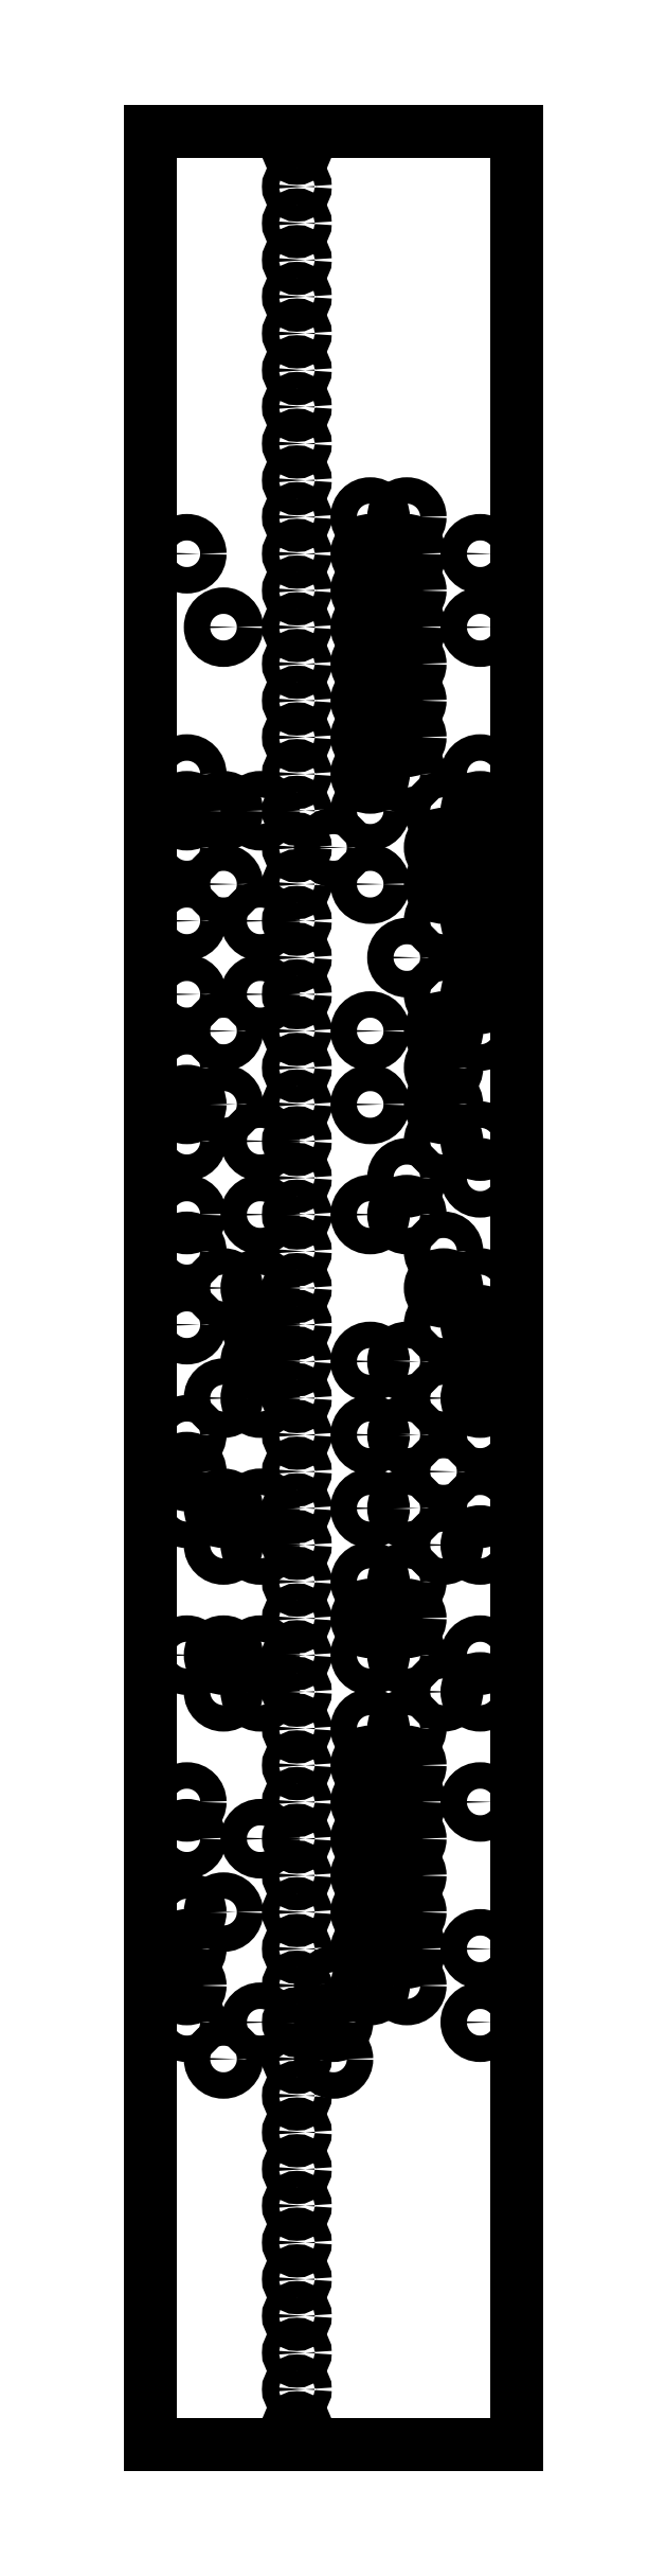
<metadata>
{"format":"dxf","ext":"dxf","renderer":"ezdxf+matplotlib","layout":"modelspace","background":"white","min_lineweight":24,"dpi":150}
</metadata>
<code>
0
SECTION
2
ENTITIES
0
LINE
8
JA
10
0
20
0
30
0
11
0
21
160
31
0
0
LINE
8
JA
10
25.4
20
0
30
0
11
25.4
21
160
31
0
0
LINE
8
JA
10
0
20
160
30
0
11
25.4
21
160
31
0
0
LINE
8
JA
10
0
20
0
30
0
11
25.4
21
0
31
0
0
LINE
8
JA
10
0
20
160
30
7
11
25.4
21
160
31
0
0
CIRCLE
8
JA
10
10.16
20
158.8
30
0
40
0.585
39
  0
0
CIRCLE
8
JA
10
10.16
20
156.2
30
0
40
0.585
39
  0
0
CIRCLE
8
JA
10
10.16
20
153.7
30
0
40
0.585
39
  0
0
CIRCLE
8
JA
10
10.16
20
151.1
30
0
40
0.585
39
  0
0
CIRCLE
8
JA
10
10.16
20
148.6
30
0
40
0.585
39
  0
0
CIRCLE
8
JA
10
10.16
20
146.1
30
0
40
0.585
39
  0
0
CIRCLE
8
JA
10
10.16
20
143.5
30
0
40
0.585
39
  0
0
CIRCLE
8
JA
10
10.16
20
141
30
0
40
0.585
39
  0
0
CIRCLE
8
JA
10
10.16
20
138.4
30
0
40
0.585
39
  0
0
CIRCLE
8
JA
10
10.16
20
135.9
30
0
40
0.585
39
  0
0
CIRCLE
8
JA
10
10.16
20
133.4
30
0
40
0.585
39
  0
0
CIRCLE
8
JA
10
15.24
20
133.4
30
0
40
0.915
39
  0
0
CIRCLE
8
JA
10
17.78
20
133.4
30
0
40
0.915
39
  0
0
CIRCLE
8
JA
10
2.54
20
130.8
30
0
40
0.915
39
  0
0
CIRCLE
8
JA
10
10.16
20
130.8
30
0
40
0.585
39
  0
0
CIRCLE
8
JA
10
15.24
20
130.8
30
0
40
0.915
39
  0
0
CIRCLE
8
JA
10
17.78
20
130.8
30
0
40
0.915
39
  0
0
CIRCLE
8
JA
10
22.86
20
130.8
30
0
40
0.915
39
  0
0
CIRCLE
8
JA
10
10.16
20
128.3
30
0
40
0.585
39
  0
0
CIRCLE
8
JA
10
15.24
20
128.3
30
0
40
0.915
39
  0
0
CIRCLE
8
JA
10
17.78
20
128.3
30
0
40
0.915
39
  0
0
CIRCLE
8
JA
10
5.08
20
125.7
30
0
40
0.915
39
  0
0
CIRCLE
8
JA
10
10.16
20
125.7
30
0
40
0.585
39
  0
0
CIRCLE
8
JA
10
15.24
20
125.7
30
0
40
0.915
39
  0
0
CIRCLE
8
JA
10
17.78
20
125.7
30
0
40
0.915
39
  0
0
CIRCLE
8
JA
10
22.86
20
125.7
30
0
40
0.915
39
  0
0
CIRCLE
8
JA
10
10.16
20
123.2
30
0
40
0.585
39
  0
0
CIRCLE
8
JA
10
15.24
20
123.2
30
0
40
0.915
39
  0
0
CIRCLE
8
JA
10
17.78
20
123.2
30
0
40
0.915
39
  0
0
CIRCLE
8
JA
10
10.16
20
120.7
30
0
40
0.585
39
  0
0
CIRCLE
8
JA
10
15.24
20
120.7
30
0
40
0.915
39
  0
0
CIRCLE
8
JA
10
17.78
20
120.7
30
0
40
0.915
39
  0
0
CIRCLE
8
JA
10
10.16
20
118.1
30
0
40
0.585
39
  0
0
CIRCLE
8
JA
10
15.24
20
118.1
30
0
40
0.915
39
  0
0
CIRCLE
8
JA
10
17.78
20
118.1
30
0
40
0.915
39
  0
0
CIRCLE
8
JA
10
2.54
20
115.6
30
0
40
0.915
39
  0
0
CIRCLE
8
JA
10
10.16
20
115.6
30
0
40
0.585
39
  0
0
CIRCLE
8
JA
10
15.24
20
115.6
30
0
40
0.915
39
  0
0
CIRCLE
8
JA
10
17.78
20
115.6
30
0
40
0.915
39
  0
0
CIRCLE
8
JA
10
22.86
20
115.6
30
0
40
0.915
39
  0
0
CIRCLE
8
JA
10
2.54
20
113
30
0
40
0.915
39
  0
0
CIRCLE
8
JA
10
5.08
20
113
30
0
40
0.915
39
  0
0
CIRCLE
8
JA
10
7.62
20
113
30
0
40
0.915
39
  0
0
CIRCLE
8
JA
10
10.16
20
113
30
0
40
0.585
39
  0
0
CIRCLE
8
JA
10
15.24
20
113
30
0
40
0.915
39
  0
0
CIRCLE
8
JA
10
20.32
20
113
30
0
40
0.915
39
  0
0
CIRCLE
8
JA
10
22.86
20
113
30
0
40
0.915
39
  0
0
CIRCLE
8
JA
10
2.54
20
110.5
30
0
40
0.915
39
  0
0
CIRCLE
8
JA
10
10.16
20
110.5
30
0
40
0.585
39
  0
0
CIRCLE
8
JA
10
12.7
20
110.5
30
0
40
0.915
39
  0
0
CIRCLE
8
JA
10
20.32
20
110.5
30
0
40
0.915
39
  0
0
CIRCLE
8
JA
10
22.86
20
110.5
30
0
40
0.915
39
  0
0
CIRCLE
8
JA
10
5.08
20
108
30
0
40
0.915
39
  0
0
CIRCLE
8
JA
10
10.16
20
108
30
0
40
0.585
39
  0
0
CIRCLE
8
JA
10
15.24
20
108
30
0
40
0.915
39
  0
0
CIRCLE
8
JA
10
20.32
20
108
30
0
40
0.915
39
  0
0
CIRCLE
8
JA
10
22.86
20
108
30
0
40
0.915
39
  0
0
CIRCLE
8
JA
10
2.54
20
105.4
30
0
40
0.915
39
  0
0
CIRCLE
8
JA
10
7.62
20
105.4
30
0
40
0.915
39
  0
0
CIRCLE
8
JA
10
10.16
20
105.4
30
0
40
0.585
39
  0
0
CIRCLE
8
JA
10
20.32
20
105.4
30
0
40
0.915
39
  0
0
CIRCLE
8
JA
10
22.86
20
105.4
30
0
40
0.915
39
  0
0
CIRCLE
8
JA
10
10.16
20
102.9
30
0
40
0.585
39
  0
0
CIRCLE
8
JA
10
17.78
20
102.9
30
0
40
0.915
39
  0
0
CIRCLE
8
JA
10
22.86
20
102.9
30
0
40
0.915
39
  0
0
CIRCLE
8
JA
10
2.54
20
100.3
30
0
40
0.915
39
  0
0
CIRCLE
8
JA
10
7.62
20
100.3
30
0
40
0.915
39
  0
0
CIRCLE
8
JA
10
10.16
20
100.3
30
0
40
0.585
39
  0
0
CIRCLE
8
JA
10
20.32
20
100.3
30
0
40
0.915
39
  0
0
CIRCLE
8
JA
10
22.86
20
100.3
30
0
40
0.915
39
  0
0
CIRCLE
8
JA
10
5.08
20
97.79
30
0
40
0.915
39
  0
0
CIRCLE
8
JA
10
10.16
20
97.79
30
0
40
0.585
39
  0
0
CIRCLE
8
JA
10
15.24
20
97.79
30
0
40
0.915
39
  0
0
CIRCLE
8
JA
10
20.32
20
97.79
30
0
40
0.915
39
  0
0
CIRCLE
8
JA
10
22.86
20
97.79
30
0
40
0.915
39
  0
0
CIRCLE
8
JA
10
2.54
20
95.25
30
0
40
0.915
39
  0
0
CIRCLE
8
JA
10
10.16
20
95.25
30
0
40
0.585
39
  0
0
CIRCLE
8
JA
10
20.32
20
95.25
30
0
40
0.915
39
  0
0
CIRCLE
8
JA
10
2.54
20
92.71
30
0
40
0.915
39
  0
0
CIRCLE
8
JA
10
5.08
20
92.71
30
0
40
0.915
39
  0
0
CIRCLE
8
JA
10
10.16
20
92.71
30
0
40
0.585
39
  0
0
CIRCLE
8
JA
10
15.24
20
92.71
30
0
40
0.915
39
  0
0
CIRCLE
8
JA
10
20.32
20
92.71
30
0
40
0.915
39
  0
0
CIRCLE
8
JA
10
2.54
20
90.17
30
0
40
0.915
39
  0
0
CIRCLE
8
JA
10
7.62
20
90.17
30
0
40
0.915
39
  0
0
CIRCLE
8
JA
10
10.16
20
90.17
30
0
40
0.585
39
  0
0
CIRCLE
8
JA
10
20.32
20
90.17
30
0
40
0.915
39
  0
0
CIRCLE
8
JA
10
22.86
20
90.17
30
0
40
0.915
39
  0
0
CIRCLE
8
JA
10
10.16
20
87.63
30
0
40
0.585
39
  0
0
CIRCLE
8
JA
10
17.78
20
87.63
30
0
40
0.915
39
  0
0
CIRCLE
8
JA
10
22.86
20
87.63
30
0
40
0.915
39
  0
0
CIRCLE
8
JA
10
2.54
20
85.09
30
0
40
0.915
39
  0
0
CIRCLE
8
JA
10
7.62
20
85.09
30
0
40
0.915
39
  0
0
CIRCLE
8
JA
10
10.16
20
85.09
30
0
40
0.585
39
  0
0
CIRCLE
8
JA
10
15.24
20
85.09
30
0
40
0.915
39
  0
0
CIRCLE
8
JA
10
17.78
20
85.09
30
0
40
0.915
39
  0
0
CIRCLE
8
JA
10
2.54
20
82.55
30
0
40
0.915
39
  0
0
CIRCLE
8
JA
10
10.16
20
82.55
30
0
40
0.585
39
  0
0
CIRCLE
8
JA
10
20.32
20
82.55
30
0
40
0.915
39
  0
0
CIRCLE
8
JA
10
5.08
20
80.01
30
0
40
0.915
39
  0
0
CIRCLE
8
JA
10
7.62
20
80.01
30
0
40
0.915
39
  0
0
CIRCLE
8
JA
10
10.16
20
80.01
30
0
40
0.585
39
  0
0
CIRCLE
8
JA
10
20.32
20
80.01
30
0
40
0.915
39
  0
0
CIRCLE
8
JA
10
22.86
20
80.01
30
0
40
0.915
39
  0
0
CIRCLE
8
JA
10
2.54
20
77.47
30
0
40
0.915
39
  0
0
CIRCLE
8
JA
10
7.62
20
77.47
30
0
40
0.915
39
  0
0
CIRCLE
8
JA
10
10.16
20
77.47
30
0
40
0.585
39
  0
0
CIRCLE
8
JA
10
20.32
20
77.47
30
0
40
0.915
39
  0
0
CIRCLE
8
JA
10
22.86
20
77.47
30
0
40
0.915
39
  0
0
CIRCLE
8
JA
10
7.62
20
74.93
30
0
40
0.915
39
  0
0
CIRCLE
8
JA
10
10.16
20
74.93
30
0
40
0.585
39
  0
0
CIRCLE
8
JA
10
15.24
20
74.93
30
0
40
0.915
39
  0
0
CIRCLE
8
JA
10
17.78
20
74.93
30
0
40
0.915
39
  0
0
CIRCLE
8
JA
10
22.86
20
74.93
30
0
40
0.915
39
  0
0
CIRCLE
8
JA
10
5.08
20
72.39
30
0
40
0.915
39
  0
0
CIRCLE
8
JA
10
7.62
20
72.39
30
0
40
0.915
39
  0
0
CIRCLE
8
JA
10
10.16
20
72.39
30
0
40
0.585
39
  0
0
CIRCLE
8
JA
10
20.32
20
72.39
30
0
40
0.915
39
  0
0
CIRCLE
8
JA
10
22.86
20
72.39
30
0
40
0.915
39
  0
0
CIRCLE
8
JA
10
2.54
20
69.85
30
0
40
0.915
39
  0
0
CIRCLE
8
JA
10
10.16
20
69.85
30
0
40
0.585
39
  0
0
CIRCLE
8
JA
10
15.24
20
69.85
30
0
40
0.915
39
  0
0
CIRCLE
8
JA
10
17.78
20
69.85
30
0
40
0.915
39
  0
0
CIRCLE
8
JA
10
22.86
20
69.85
30
0
40
0.915
39
  0
0
CIRCLE
8
JA
10
2.54
20
67.31
30
0
40
0.915
39
  0
0
CIRCLE
8
JA
10
10.16
20
67.31
30
0
40
0.585
39
  0
0
CIRCLE
8
JA
10
20.32
20
67.31
30
0
40
0.915
39
  0
0
CIRCLE
8
JA
10
2.54
20
64.77
30
0
40
0.915
39
  0
0
CIRCLE
8
JA
10
5.08
20
64.77
30
0
40
0.915
39
  0
0
CIRCLE
8
JA
10
7.62
20
64.77
30
0
40
0.915
39
  0
0
CIRCLE
8
JA
10
10.16
20
64.77
30
0
40
0.585
39
  0
0
CIRCLE
8
JA
10
15.24
20
64.77
30
0
40
0.915
39
  0
0
CIRCLE
8
JA
10
17.78
20
64.77
30
0
40
0.915
39
  0
0
CIRCLE
8
JA
10
22.86
20
64.77
30
0
40
0.915
39
  0
0
CIRCLE
8
JA
10
5.08
20
62.23
30
0
40
0.915
39
  0
0
CIRCLE
8
JA
10
7.62
20
62.23
30
0
40
0.915
39
  0
0
CIRCLE
8
JA
10
10.16
20
62.23
30
0
40
0.585
39
  0
0
CIRCLE
8
JA
10
20.32
20
62.23
30
0
40
0.915
39
  0
0
CIRCLE
8
JA
10
22.86
20
62.23
30
0
40
0.915
39
  0
0
CIRCLE
8
JA
10
10.16
20
59.69
30
0
40
0.585
39
  0
0
CIRCLE
8
JA
10
15.24
20
59.69
30
0
40
0.915
39
  0
0
CIRCLE
8
JA
10
17.78
20
59.69
30
0
40
0.915
39
  0
0
CIRCLE
8
JA
10
10.16
20
57.15
30
0
40
0.585
39
  0
0
CIRCLE
8
JA
10
15.24
20
57.15
30
0
40
0.915
39
  0
0
CIRCLE
8
JA
10
17.78
20
57.15
30
0
40
0.915
39
  0
0
CIRCLE
8
JA
10
2.54
20
54.61
30
0
40
0.915
39
  0
0
CIRCLE
8
JA
10
5.08
20
54.61
30
0
40
0.915
39
  0
0
CIRCLE
8
JA
10
7.62
20
54.61
30
0
40
0.915
39
  0
0
CIRCLE
8
JA
10
10.16
20
54.61
30
0
40
0.585
39
  0
0
CIRCLE
8
JA
10
15.24
20
54.61
30
0
40
0.915
39
  0
0
CIRCLE
8
JA
10
17.78
20
54.61
30
0
40
0.915
39
  0
0
CIRCLE
8
JA
10
22.86
20
54.61
30
0
40
0.915
39
  0
0
CIRCLE
8
JA
10
5.08
20
52.07
30
0
40
0.915
39
  0
0
CIRCLE
8
JA
10
7.62
20
52.07
30
0
40
0.915
39
  0
0
CIRCLE
8
JA
10
10.16
20
52.07
30
0
40
0.585
39
  0
0
CIRCLE
8
JA
10
20.32
20
52.07
30
0
40
0.915
39
  0
0
CIRCLE
8
JA
10
22.86
20
52.07
30
0
40
0.915
39
  0
0
CIRCLE
8
JA
10
10.16
20
49.53
30
0
40
0.585
39
  0
0
CIRCLE
8
JA
10
15.24
20
49.53
30
0
40
0.915
39
  0
0
CIRCLE
8
JA
10
17.78
20
49.53
30
0
40
0.915
39
  0
0
CIRCLE
8
JA
10
10.16
20
46.99
30
0
40
0.585
39
  0
0
CIRCLE
8
JA
10
15.24
20
46.99
30
0
40
0.915
39
  0
0
CIRCLE
8
JA
10
17.78
20
46.99
30
0
40
0.915
39
  0
0
CIRCLE
8
JA
10
2.54
20
44.45
30
0
40
0.915
39
  0
0
CIRCLE
8
JA
10
10.16
20
44.45
30
0
40
0.585
39
  0
0
CIRCLE
8
JA
10
15.24
20
44.45
30
0
40
0.915
39
  0
0
CIRCLE
8
JA
10
17.78
20
44.45
30
0
40
0.915
39
  0
0
CIRCLE
8
JA
10
22.86
20
44.45
30
0
40
0.915
39
  0
0
CIRCLE
8
JA
10
2.54
20
41.91
30
0
40
0.915
39
  0
0
CIRCLE
8
JA
10
7.62
20
41.91
30
0
40
0.915
39
  0
0
CIRCLE
8
JA
10
10.16
20
41.91
30
0
40
0.585
39
  0
0
CIRCLE
8
JA
10
15.24
20
41.91
30
0
40
0.915
39
  0
0
CIRCLE
8
JA
10
17.78
20
41.91
30
0
40
0.915
39
  0
0
CIRCLE
8
JA
10
10.16
20
39.37
30
0
40
0.585
39
  0
0
CIRCLE
8
JA
10
15.24
20
39.37
30
0
40
0.915
39
  0
0
CIRCLE
8
JA
10
17.78
20
39.37
30
0
40
0.915
39
  0
0
CIRCLE
8
JA
10
2.54
20
36.83
30
0
40
0.915
39
  0
0
CIRCLE
8
JA
10
5.08
20
36.83
30
0
40
0.915
39
  0
0
CIRCLE
8
JA
10
10.16
20
36.83
30
0
40
0.585
39
  0
0
CIRCLE
8
JA
10
15.24
20
36.83
30
0
40
0.915
39
  0
0
CIRCLE
8
JA
10
17.78
20
36.83
30
0
40
0.915
39
  0
0
CIRCLE
8
JA
10
2.54
20
34.29
30
0
40
0.915
39
  0
0
CIRCLE
8
JA
10
10.16
20
34.29
30
0
40
0.585
39
  0
0
CIRCLE
8
JA
10
15.24
20
34.29
30
0
40
0.915
39
  0
0
CIRCLE
8
JA
10
17.78
20
34.29
30
0
40
0.915
39
  0
0
CIRCLE
8
JA
10
22.86
20
34.29
30
0
40
0.915
39
  0
0
CIRCLE
8
JA
10
2.54
20
31.75
30
0
40
0.915
39
  0
0
CIRCLE
8
JA
10
10.16
20
31.75
30
0
40
0.585
39
  0
0
CIRCLE
8
JA
10
12.7
20
31.75
30
0
40
0.915
39
  0
0
CIRCLE
8
JA
10
15.24
20
31.75
30
0
40
0.915
39
  0
0
CIRCLE
8
JA
10
17.78
20
31.75
30
0
40
0.915
39
  0
0
CIRCLE
8
JA
10
2.54
20
29.21
30
0
40
0.915
39
  0
0
CIRCLE
8
JA
10
7.62
20
29.21
30
0
40
0.915
39
  0
0
CIRCLE
8
JA
10
10.16
20
29.21
30
0
40
0.585
39
  0
0
CIRCLE
8
JA
10
12.7
20
29.21
30
0
40
0.915
39
  0
0
CIRCLE
8
JA
10
22.86
20
29.21
30
0
40
0.915
39
  0
0
CIRCLE
8
JA
10
5.08
20
26.67
30
0
40
0.915
39
  0
0
CIRCLE
8
JA
10
10.16
20
26.67
30
0
40
0.585
39
  0
0
CIRCLE
8
JA
10
12.7
20
26.67
30
0
40
0.915
39
  0
0
CIRCLE
8
JA
10
10.16
20
24.13
30
0
40
0.585
39
  0
0
CIRCLE
8
JA
10
10.16
20
21.59
30
0
40
0.585
39
  0
0
CIRCLE
8
JA
10
10.16
20
19.05
30
0
40
0.585
39
  0
0
CIRCLE
8
JA
10
10.16
20
16.51
30
0
40
0.585
39
  0
0
CIRCLE
8
JA
10
10.16
20
13.97
30
0
40
0.585
39
  0
0
CIRCLE
8
JA
10
10.16
20
11.43
30
0
40
0.585
39
  0
0
CIRCLE
8
JA
10
10.16
20
8.89
30
0
40
0.585
39
  0
0
CIRCLE
8
JA
10
10.16
20
6.35
30
0
40
0.585
39
  0
0
CIRCLE
8
JA
10
10.16
20
3.81
30
0
40
0.585
39
  0
0
CIRCLE
8
JA
10
10.16
20
1.27
30
0
40
0.585
39
  0
0
ENDSEC
0
EOF

</code>
